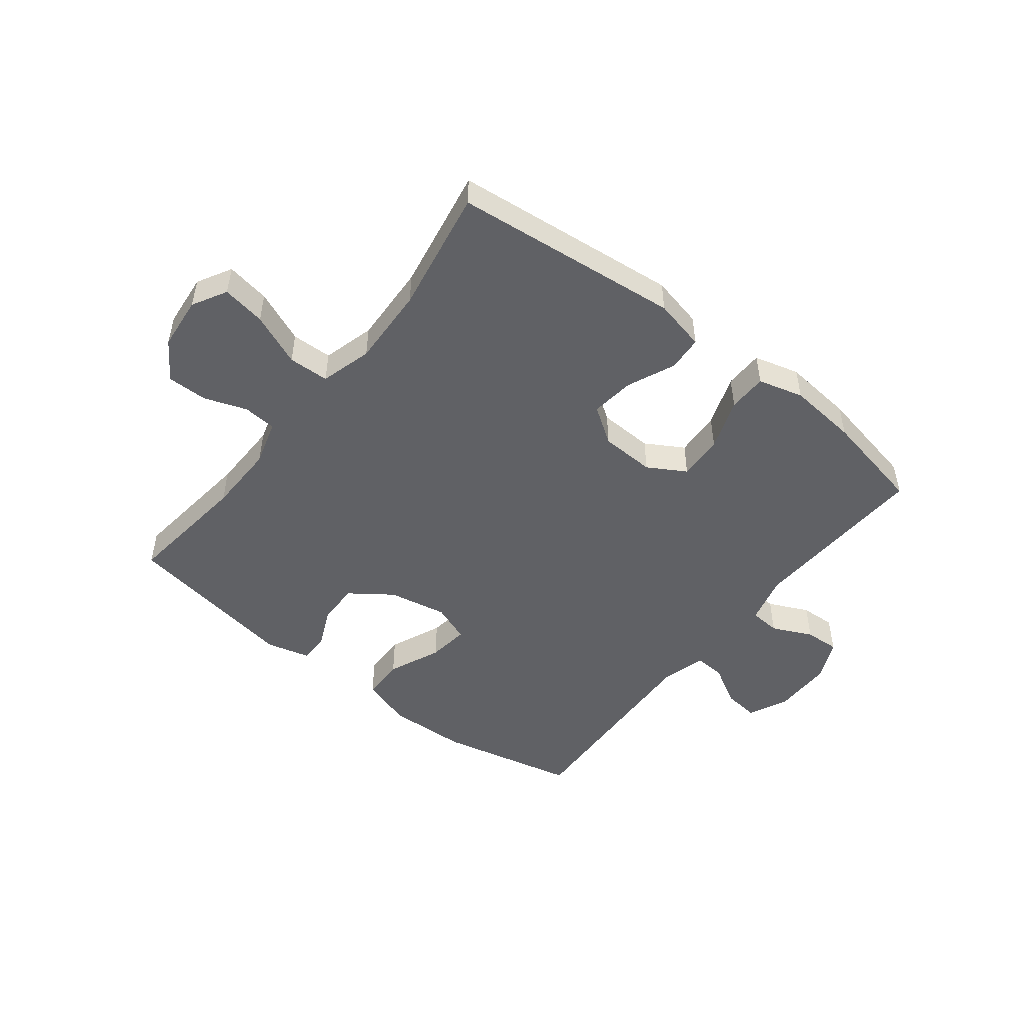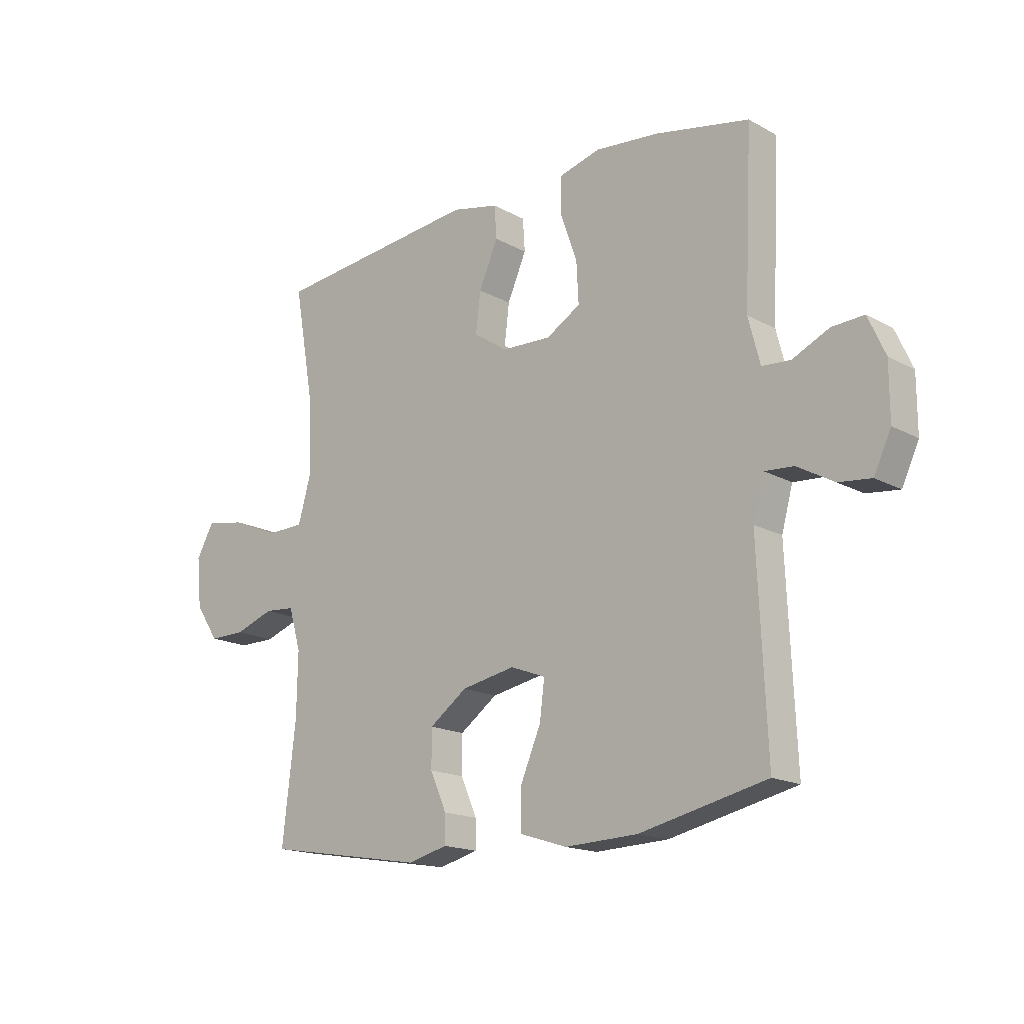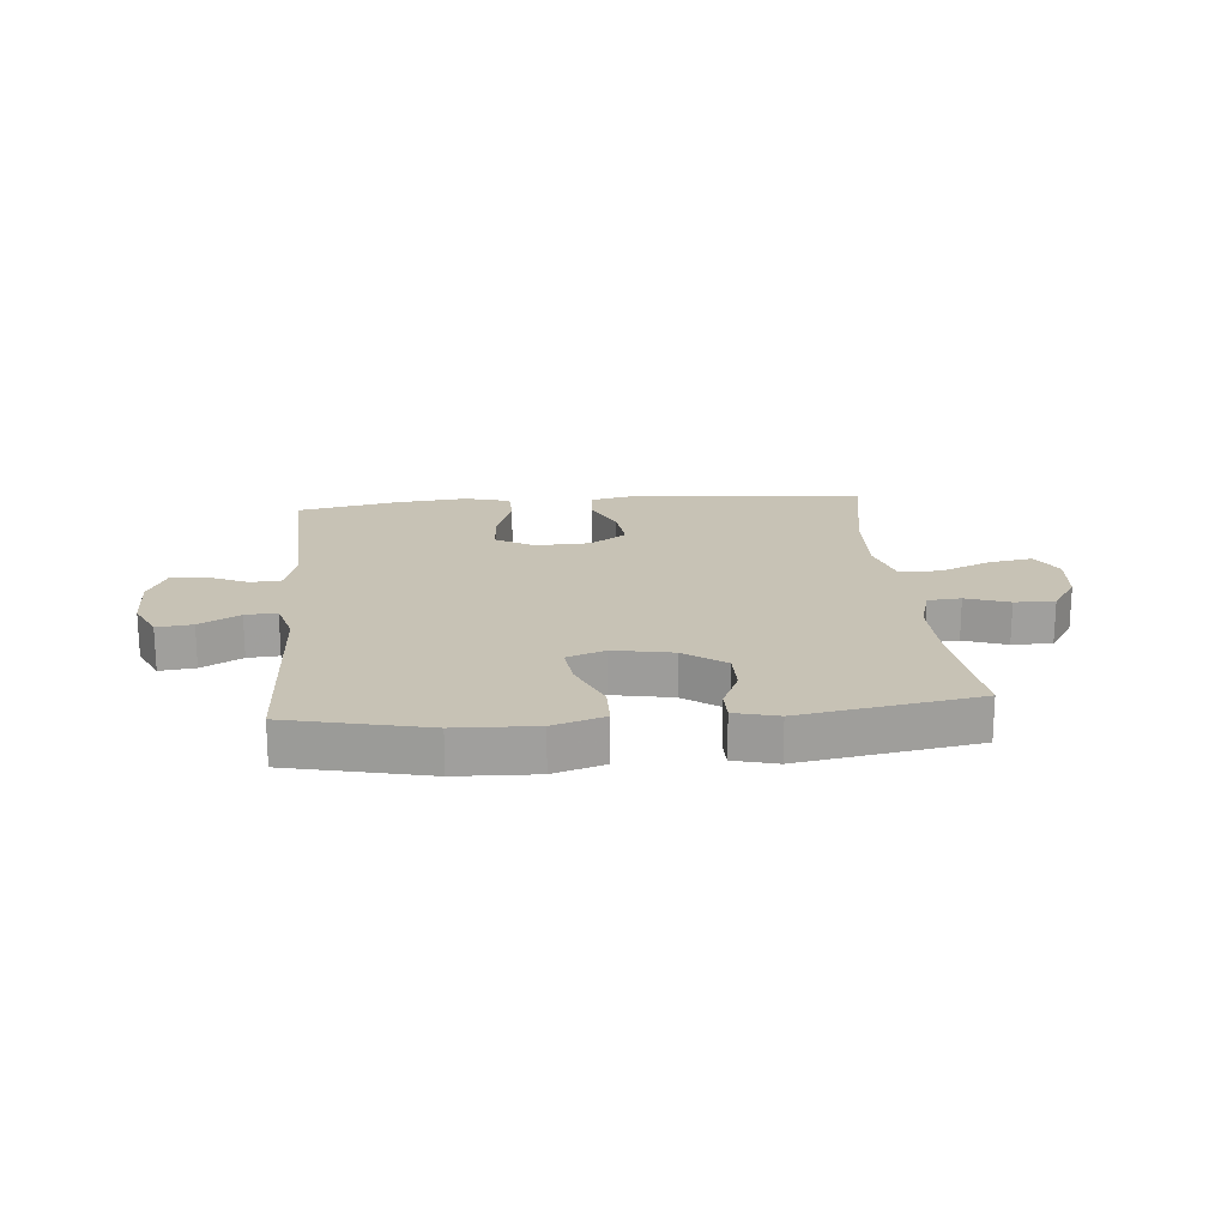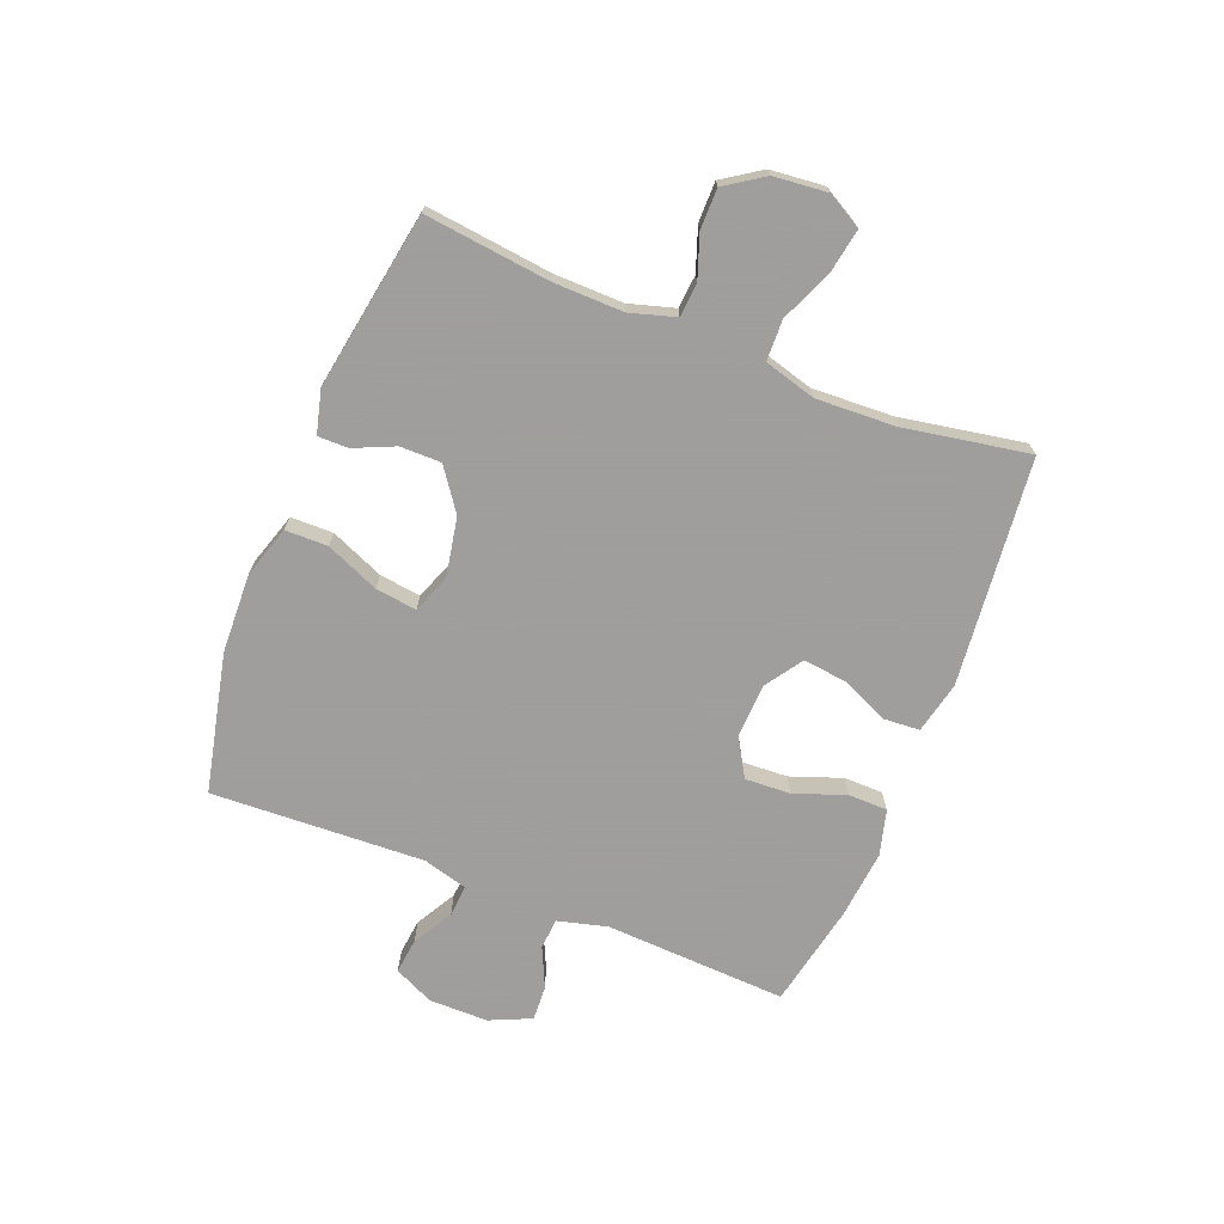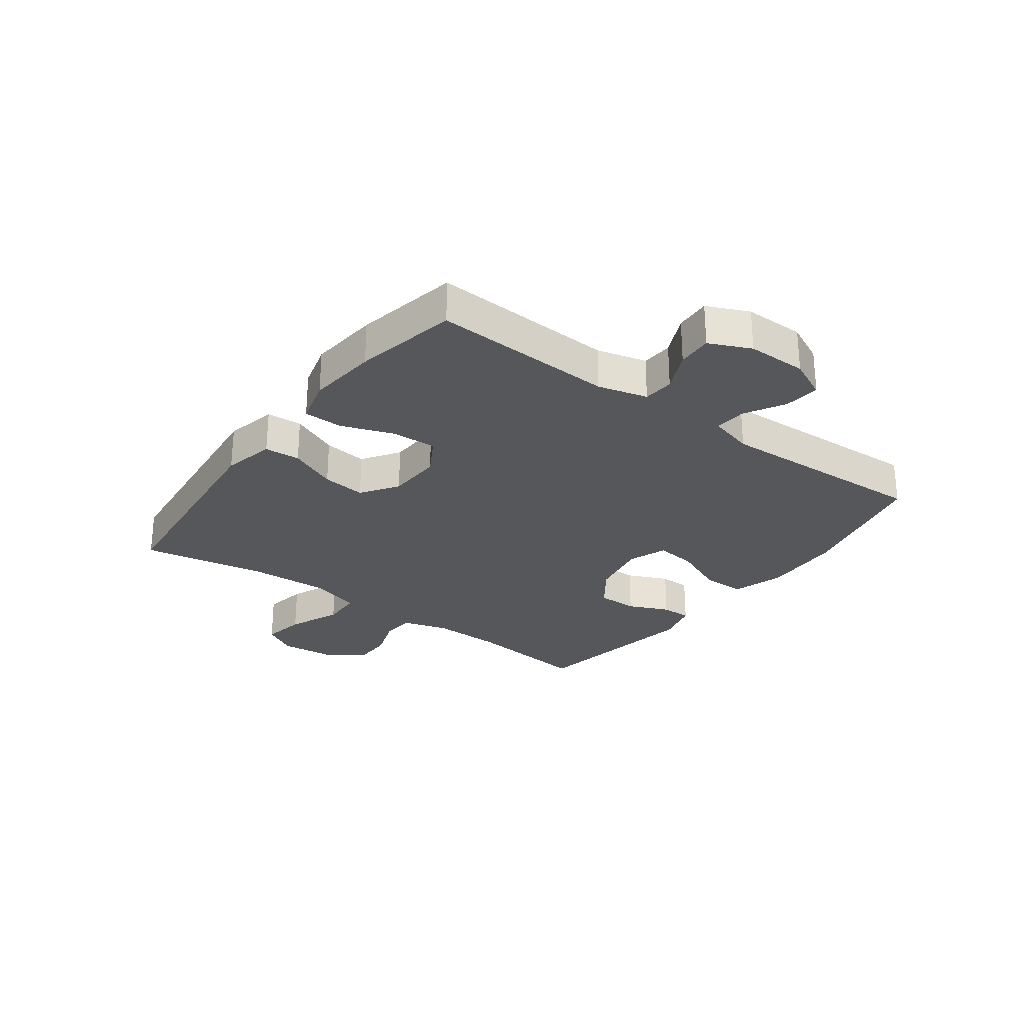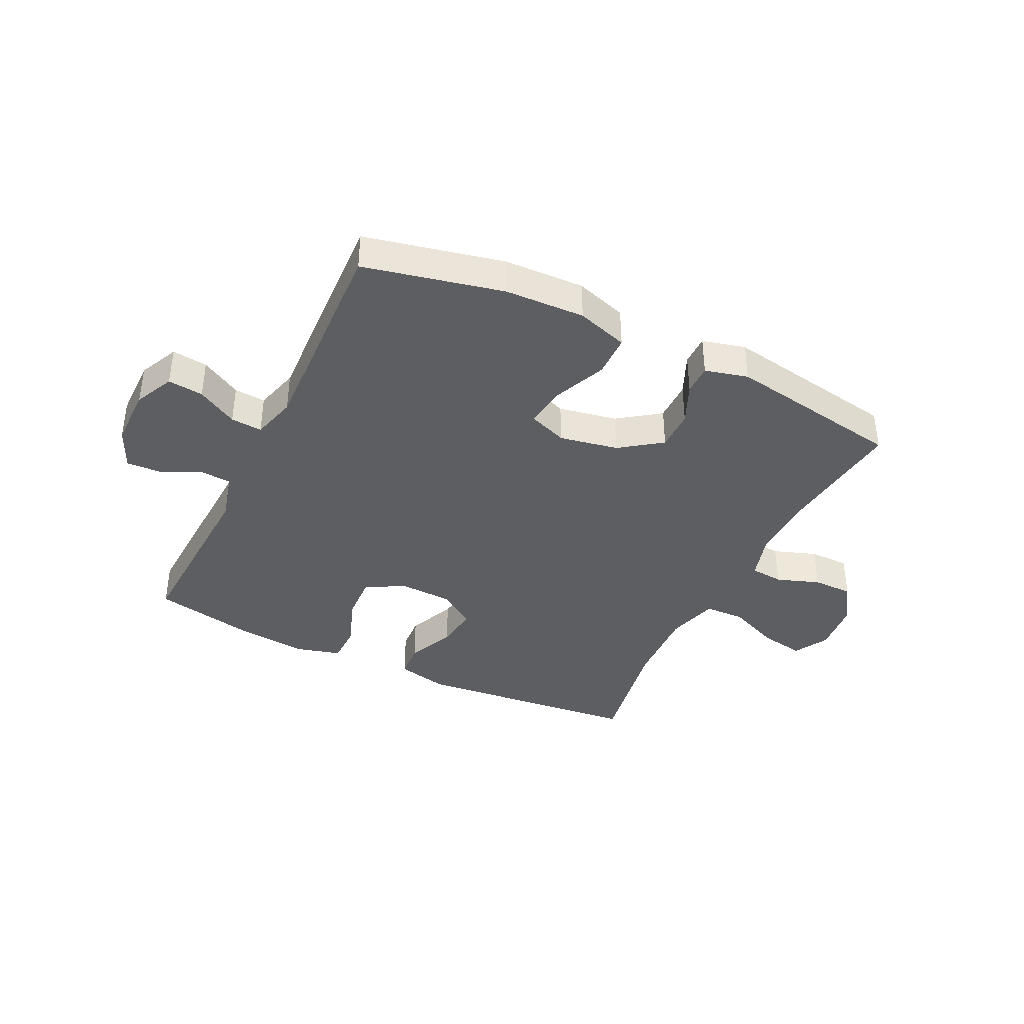
<metadata>
{"format":"obj","ext":"obj","renderer":"f3d","projection":"perspective","resolution":1024,"background":"white","views":[{"elev":-49.3,"azim":-38.0,"up":"+Y"},{"elev":-16.9,"azim":42.3,"up":"+Z"},{"elev":19.0,"azim":174.9,"up":"+Y"},{"elev":-71.1,"azim":-111.6,"up":"+Y"},{"elev":-27.3,"azim":53.6,"up":"+Y"},{"elev":-38.9,"azim":154.1,"up":"+Y"}]}
</metadata>
<code>
v -0.5 0.07 0.5
v -0.11 0.07 0.54
v -0.021 0.07 0.52
v -0.017 0.07 0.459
v -0.053 0.07 0.377
v -0.062 0.07 0.302
v 0.001 0.07 0.259
v 0.095 0.07 0.255
v 0.16 0.07 0.293
v 0.156 0.07 0.371
v 0.124 0.07 0.46
v 0.125 0.07 0.527
v 0.203 0.07 0.548
v 0.323 0.07 0.536
v 0.5 0.07 0.5
v 0.485 0.07 0.187
v 0.507 0.07 0.102
v 0.56 0.07 0.098
v 0.629 0.07 0.13
v 0.689 0.07 0.133
v 0.721 0.07 0.062
v 0.721 0.07 -0.04
v 0.689 0.07 -0.108
v 0.628 0.07 -0.101
v 0.559 0.07 -0.062
v 0.505 0.07 -0.058
v 0.484 0.07 -0.134
v 0.5 0.07 -0.5
v 0.262 0.07 -0.553
v 0.125 0.07 -0.558
v 0.037 0.07 -0.53
v 0.036 0.07 -0.457
v 0.075 0.07 -0.366
v 0.084 0.07 -0.295
v 0.018 0.07 -0.27
v -0.083 0.07 -0.289
v -0.154 0.07 -0.34
v -0.154 0.07 -0.41
v -0.123 0.07 -0.48
v -0.123 0.07 -0.532
v -0.197 0.07 -0.551
v -0.5 0.07 -0.5
v -0.475 0.07 -0.284
v -0.473 0.07 -0.165
v -0.496 0.07 -0.087
v -0.553 0.07 -0.082
v -0.627 0.07 -0.108
v -0.696 0.07 -0.108
v -0.74 0.07 -0.042
v -0.749 0.07 0.05
v -0.716 0.07 0.109
v -0.641 0.07 0.096
v -0.551 0.07 0.058
v -0.481 0.07 0.06
v -0.456 0.07 0.149
v -0.462 0.07 0.286
v -0.5 0 0.5
v -0.11 0 0.54
v -0.021 0 0.52
v -0.017 0 0.459
v -0.053 0 0.377
v -0.062 0 0.302
v 0.001 0 0.259
v 0.095 0 0.255
v 0.16 0 0.293
v 0.156 0 0.371
v 0.124 0 0.46
v 0.125 0 0.527
v 0.203 0 0.548
v 0.323 0 0.536
v 0.5 0 0.5
v 0.485 0 0.187
v 0.507 0 0.102
v 0.56 0 0.098
v 0.629 0 0.13
v 0.689 0 0.133
v 0.721 0 0.062
v 0.721 0 -0.04
v 0.689 0 -0.108
v 0.628 0 -0.101
v 0.559 0 -0.062
v 0.505 0 -0.058
v 0.484 0 -0.134
v 0.5 0 -0.5
v 0.262 0 -0.553
v 0.125 0 -0.558
v 0.037 0 -0.53
v 0.036 0 -0.457
v 0.075 0 -0.366
v 0.084 0 -0.295
v 0.018 0 -0.27
v -0.083 0 -0.289
v -0.154 0 -0.34
v -0.154 0 -0.41
v -0.123 0 -0.48
v -0.123 0 -0.532
v -0.197 0 -0.551
v -0.5 0 -0.5
v -0.475 0 -0.284
v -0.473 0 -0.165
v -0.496 0 -0.087
v -0.553 0 -0.082
v -0.627 0 -0.108
v -0.696 0 -0.108
v -0.74 0 -0.042
v -0.749 0 0.05
v -0.716 0 0.109
v -0.641 0 0.096
v -0.551 0 0.058
v -0.481 0 0.06
v -0.456 0 0.149
v -0.462 0 0.286
f 51 52 53
f 50 51 53
f 49 50 53
f 48 49 53
f 47 48 53
f 46 47 53
f 45 46 53 54
f 44 45 54 55
f 41 42 43
f 40 41 43
f 39 40 43
f 38 39 43
f 43 44 55
f 38 43 55
f 37 38 55
f 31 32 33
f 30 31 33
f 29 30 33
f 28 29 33
f 27 28 33
f 26 27 33 34
f 23 24 25
f 22 23 25
f 21 22 25
f 20 21 25
f 19 20 25
f 18 19 25
f 17 18 25 26
f 26 34 35
f 17 26 35
f 16 17 35
f 14 15 16
f 13 14 16
f 12 13 16
f 11 12 16
f 10 11 16
f 3 4 5
f 2 3 5
f 1 2 5
f 56 1 5
f 56 5 6
f 56 6 7
f 55 56 7
f 37 55 7
f 36 37 7
f 35 36 7 8
f 16 35 8 9
f 9 10 16
f 109 108 107
f 109 107 106
f 109 106 105
f 109 105 104
f 109 104 103
f 109 103 102
f 110 109 102 101
f 111 110 101 100
f 99 98 97
f 99 97 96
f 99 96 95
f 99 95 94
f 111 100 99
f 111 99 94
f 111 94 93
f 89 88 87
f 89 87 86
f 89 86 85
f 89 85 84
f 89 84 83
f 90 89 83 82
f 81 80 79
f 81 79 78
f 81 78 77
f 81 77 76
f 81 76 75
f 81 75 74
f 82 81 74 73
f 91 90 82
f 91 82 73
f 91 73 72
f 72 71 70
f 72 70 69
f 72 69 68
f 72 68 67
f 72 67 66
f 61 60 59
f 61 59 58
f 61 58 57
f 61 57 112
f 62 61 112
f 63 62 112
f 63 112 111
f 63 111 93
f 63 93 92
f 64 63 92 91
f 65 64 91 72
f 72 66 65
f 1 57 58 2
f 2 58 59 3
f 3 59 60 4
f 4 60 61 5
f 5 61 62 6
f 6 62 63 7
f 7 63 64 8
f 8 64 65 9
f 9 65 66 10
f 10 66 67 11
f 11 67 68 12
f 12 68 69 13
f 13 69 70 14
f 14 70 71 15
f 15 71 72 16
f 16 72 73 17
f 17 73 74 18
f 18 74 75 19
f 19 75 76 20
f 20 76 77 21
f 21 77 78 22
f 22 78 79 23
f 23 79 80 24
f 24 80 81 25
f 25 81 82 26
f 26 82 83 27
f 27 83 84 28
f 28 84 85 29
f 29 85 86 30
f 30 86 87 31
f 31 87 88 32
f 32 88 89 33
f 33 89 90 34
f 34 90 91 35
f 35 91 92 36
f 36 92 93 37
f 37 93 94 38
f 38 94 95 39
f 39 95 96 40
f 40 96 97 41
f 41 97 98 42
f 42 98 99 43
f 43 99 100 44
f 44 100 101 45
f 45 101 102 46
f 46 102 103 47
f 47 103 104 48
f 48 104 105 49
f 49 105 106 50
f 50 106 107 51
f 51 107 108 52
f 52 108 109 53
f 53 109 110 54
f 54 110 111 55
f 55 111 112 56
f 56 112 57 1

</code>
